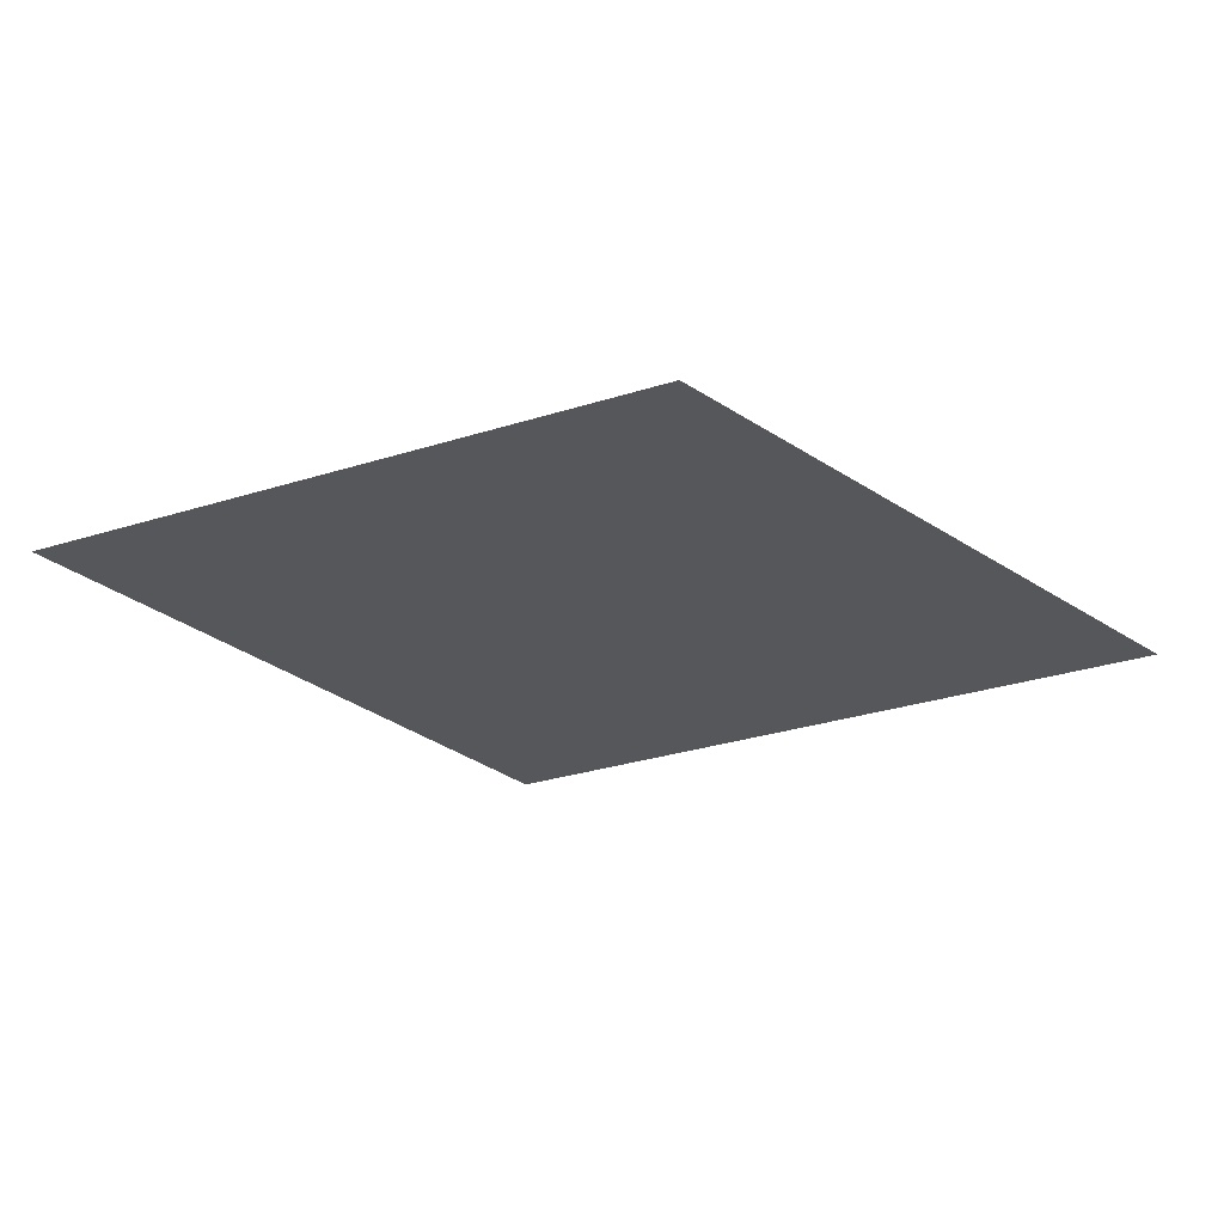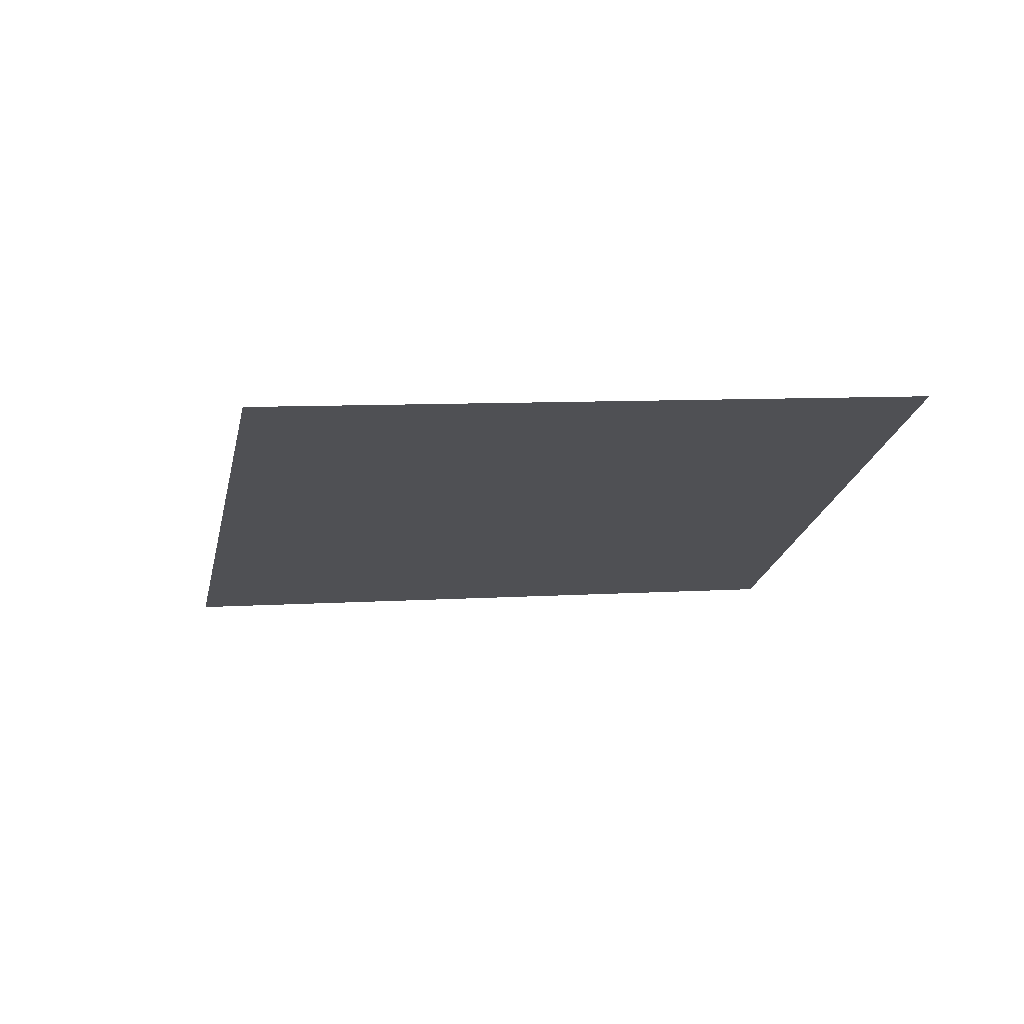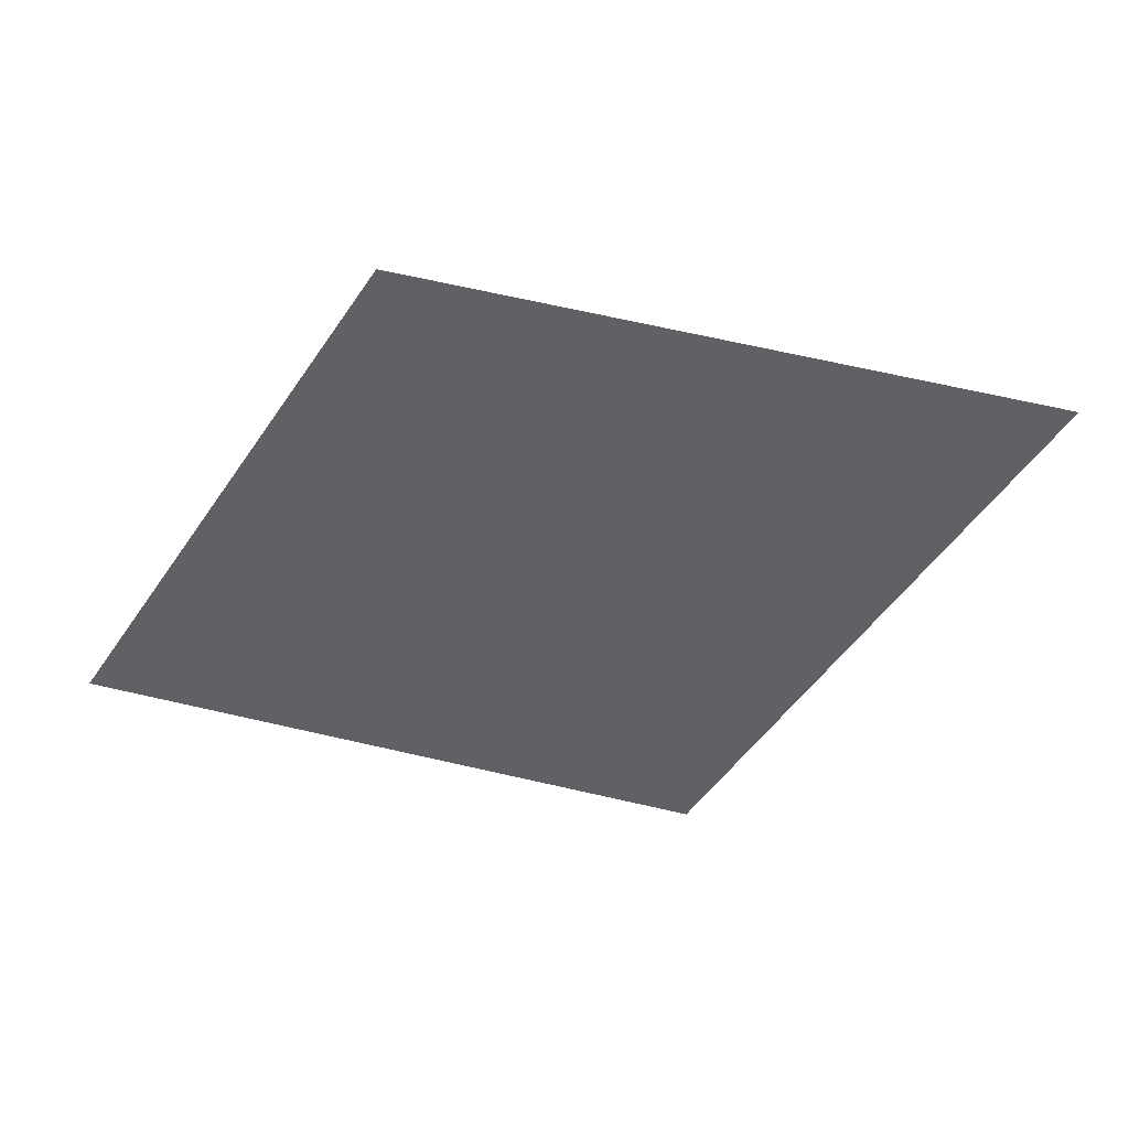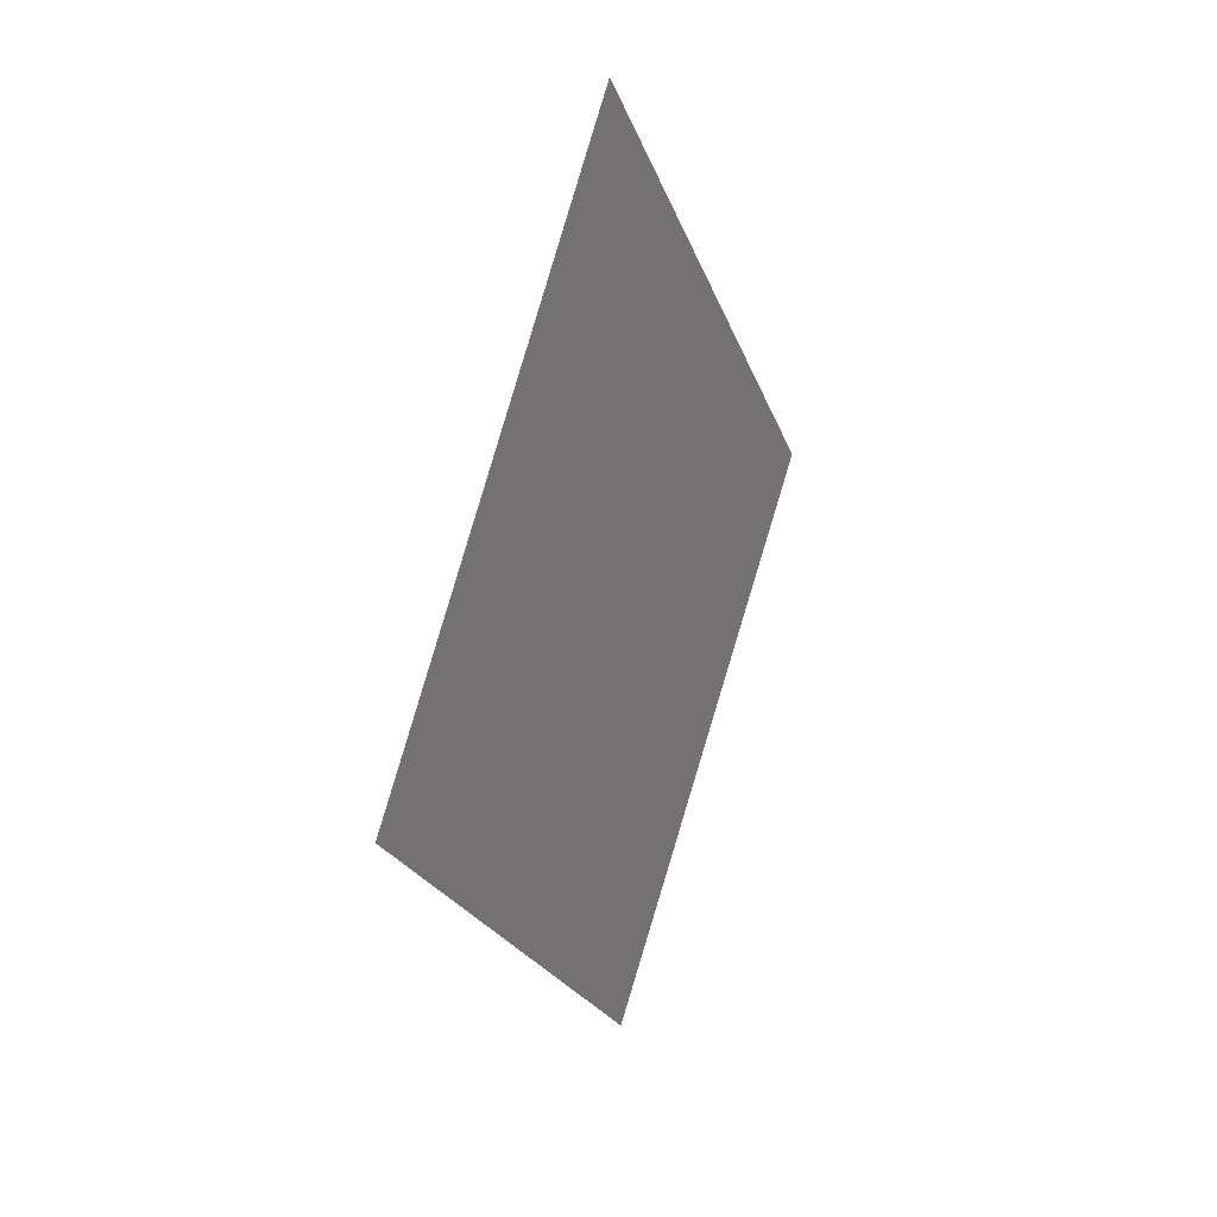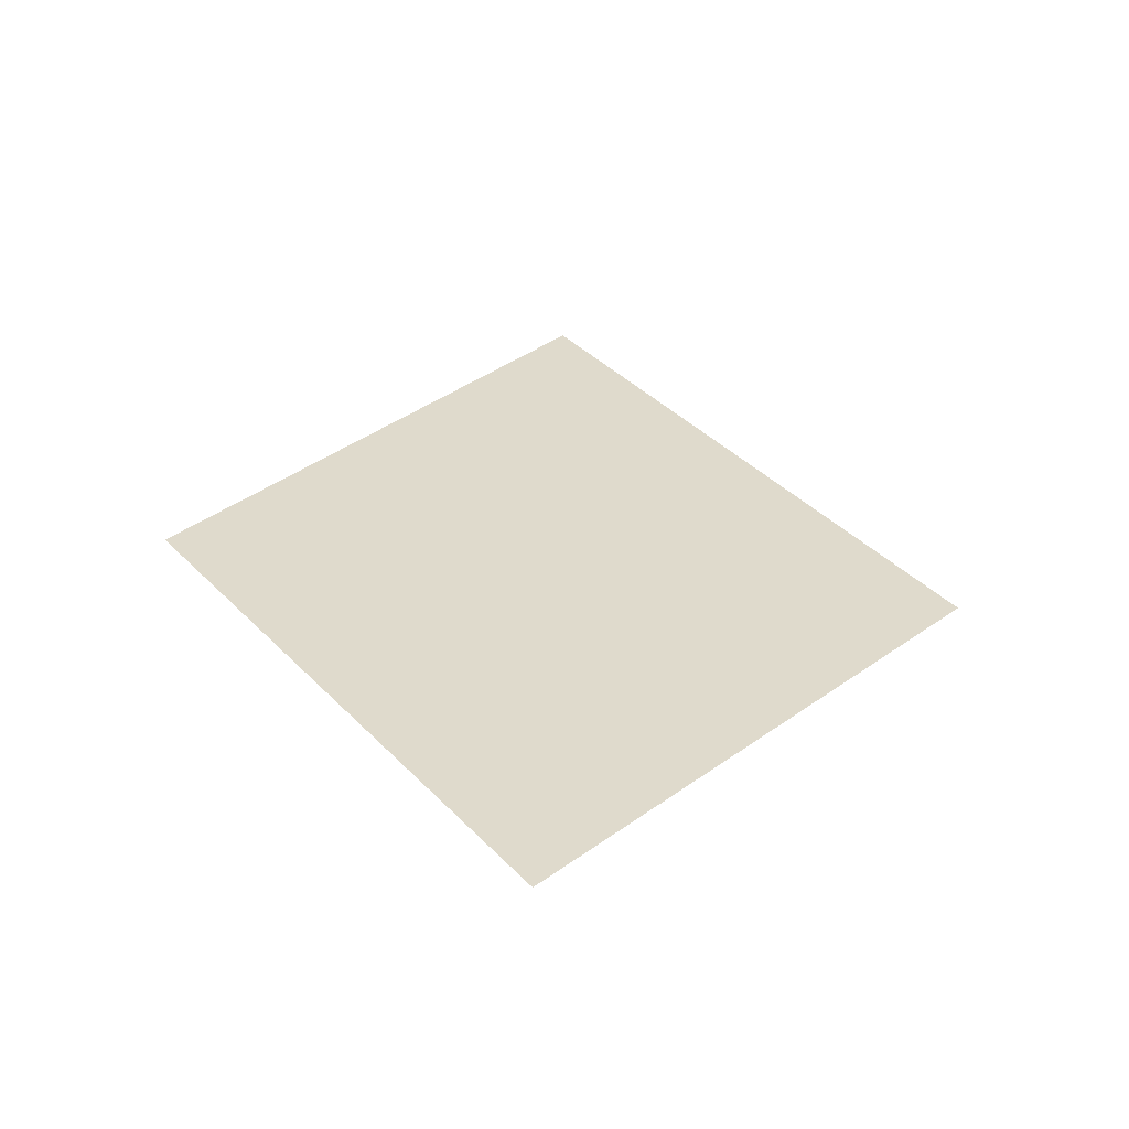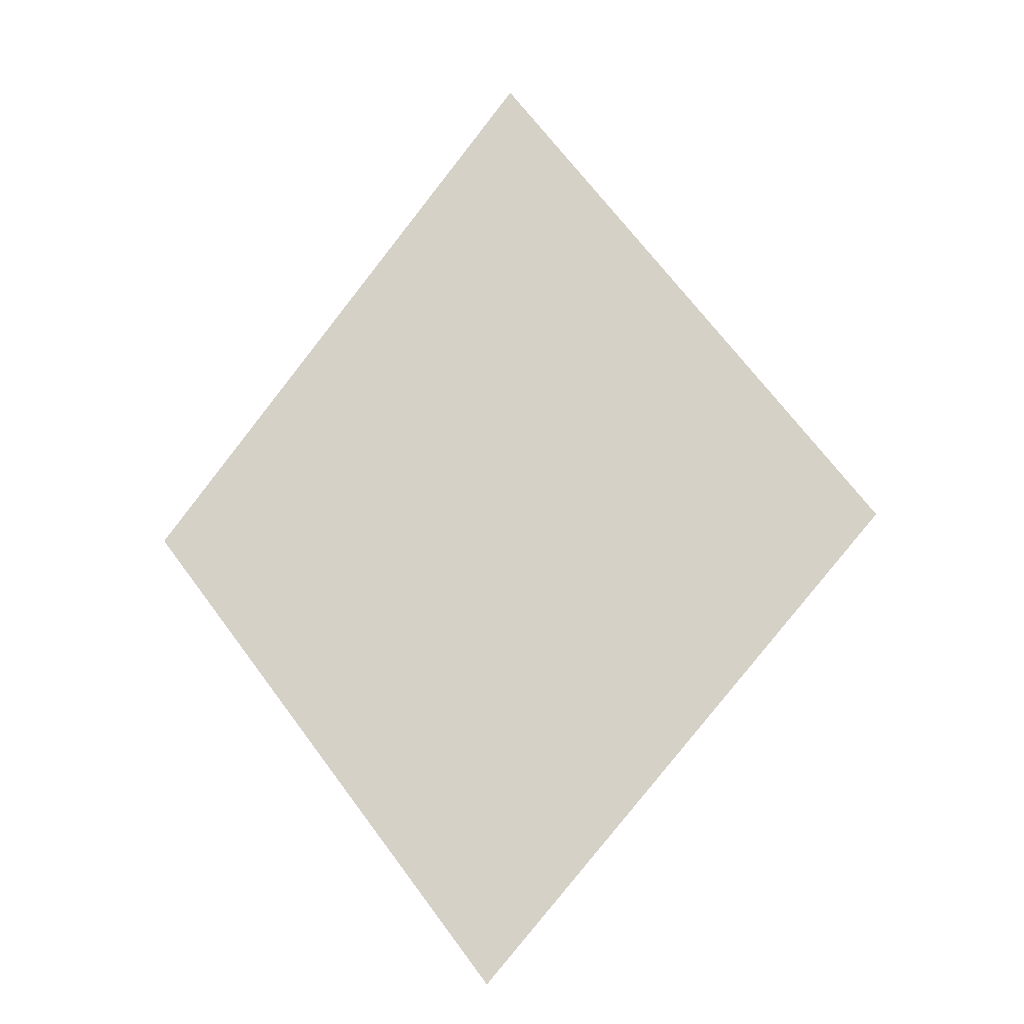
<metadata>
{"format":"obj","ext":"obj","renderer":"f3d","projection":"perspective","resolution":1024,"background":"white","views":[{"elev":-27.1,"azim":80.1,"up":"+Z"},{"elev":-19.2,"azim":-46.9,"up":"+Z"},{"elev":-45.8,"azim":112.2,"up":"+Z"},{"elev":30.3,"azim":-61.1,"up":"+Y"},{"elev":-58.3,"azim":174.4,"up":"+Y"},{"elev":-16.8,"azim":-171.4,"up":"+Y"}]}
</metadata>
<code>
o Map Area 810 - Npc 50355: Kah'tir
v 0.6202 0.6451 0
v 0.63 0.6582 0
v 0.6306 0.633 0
v 0.6397 0.6452 0
f 1 2 4 3

</code>
